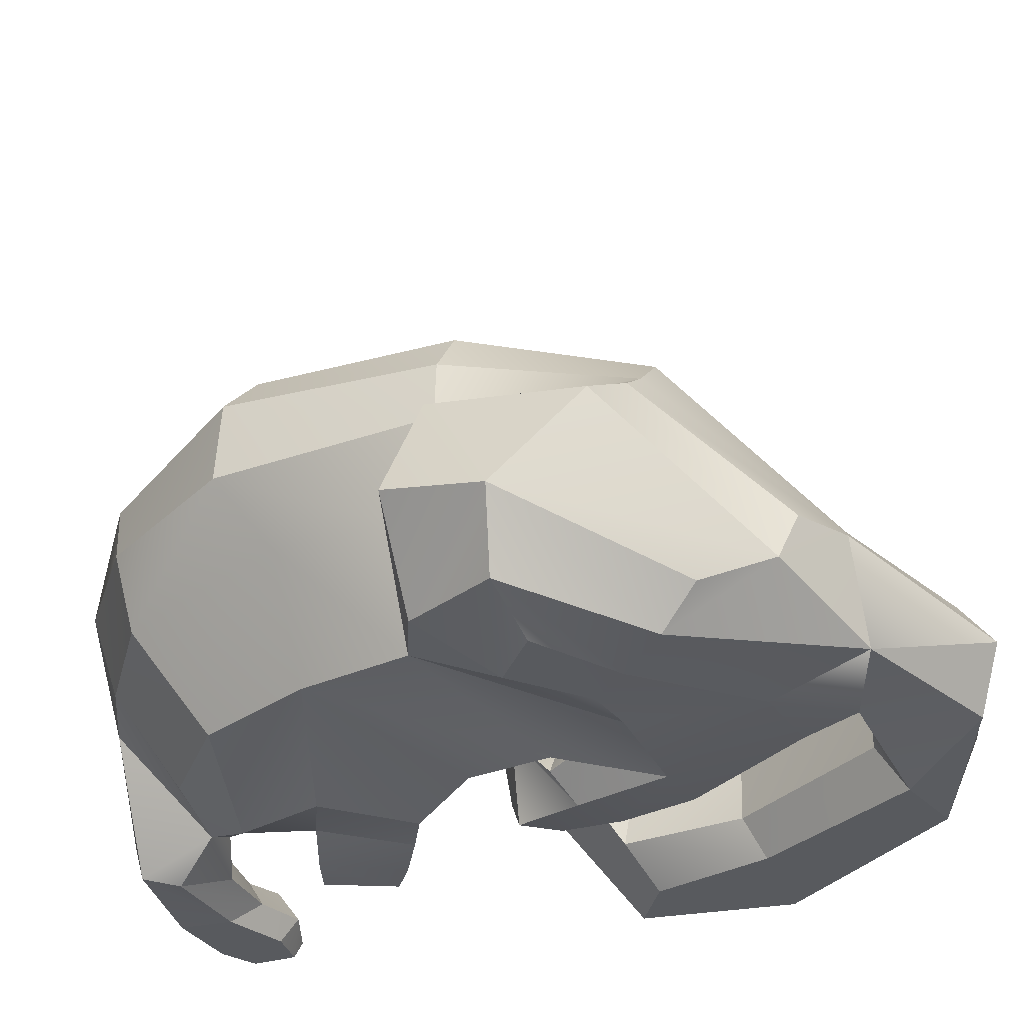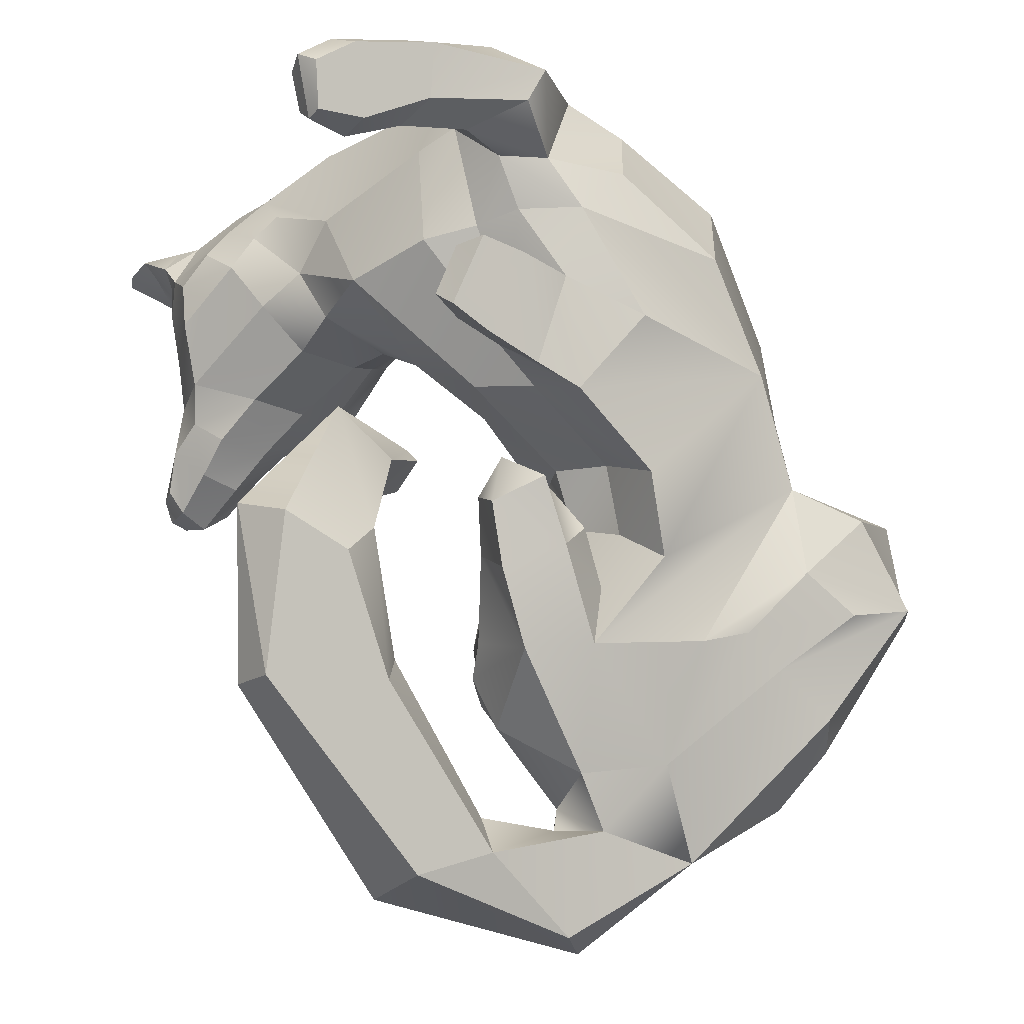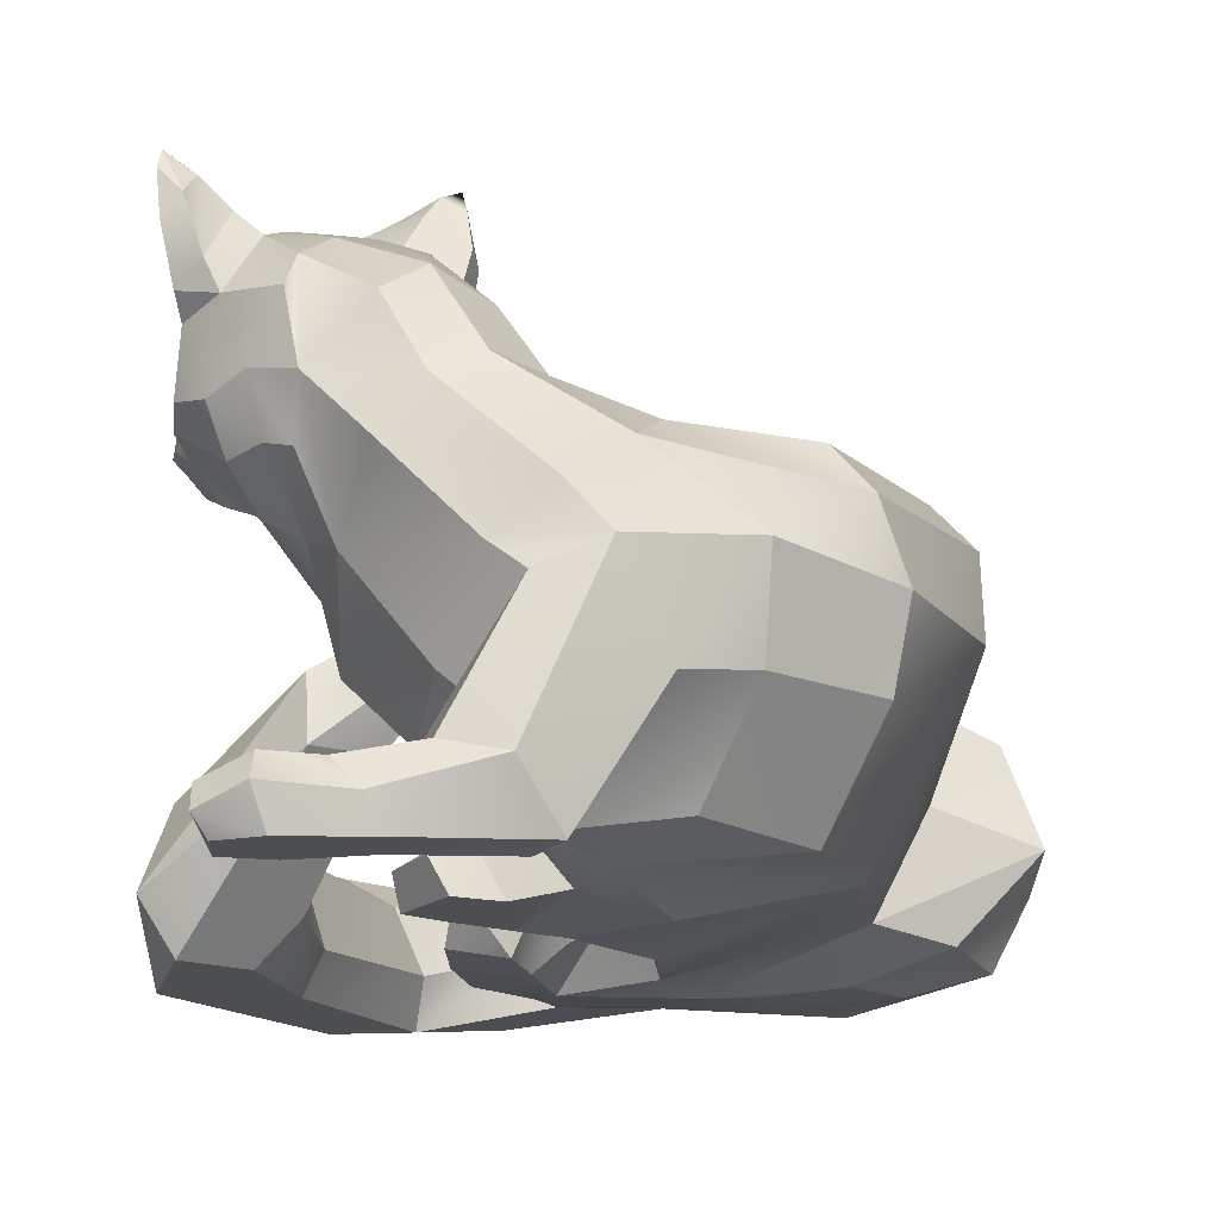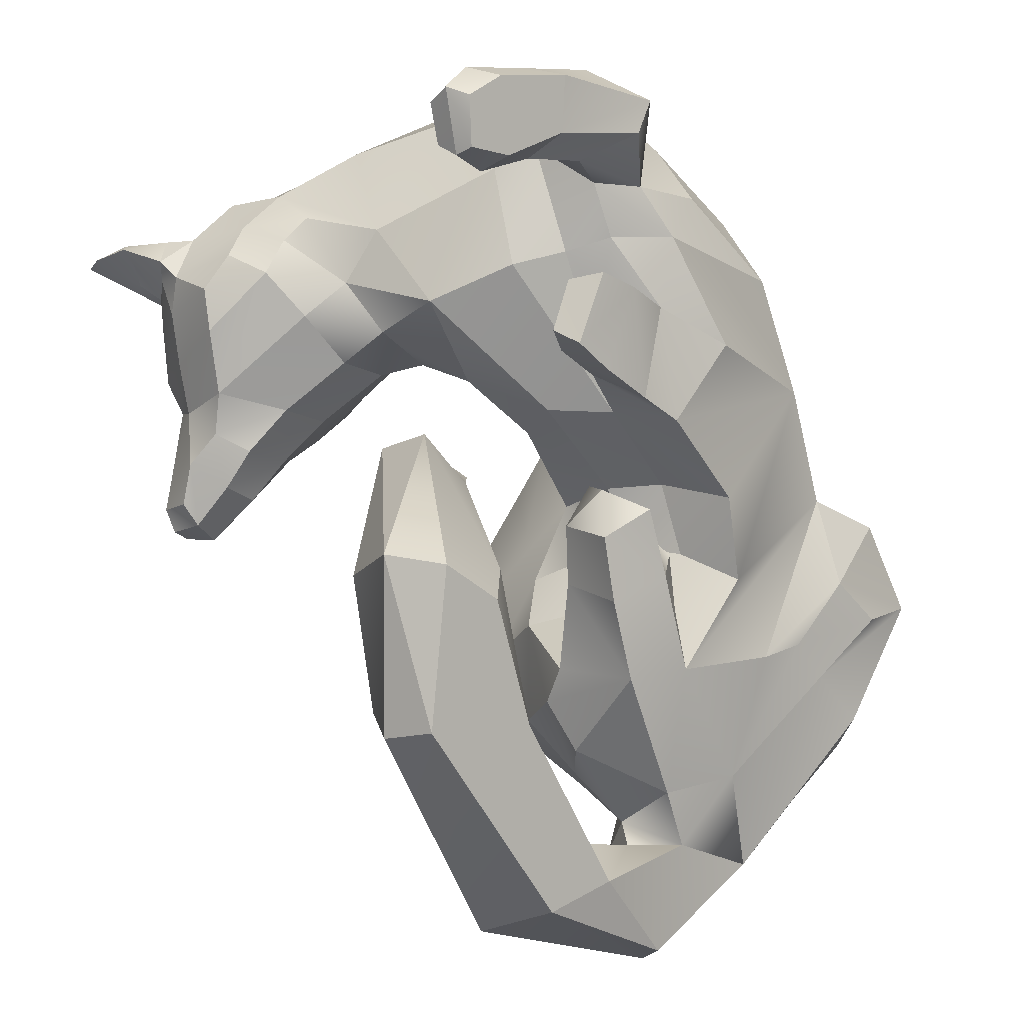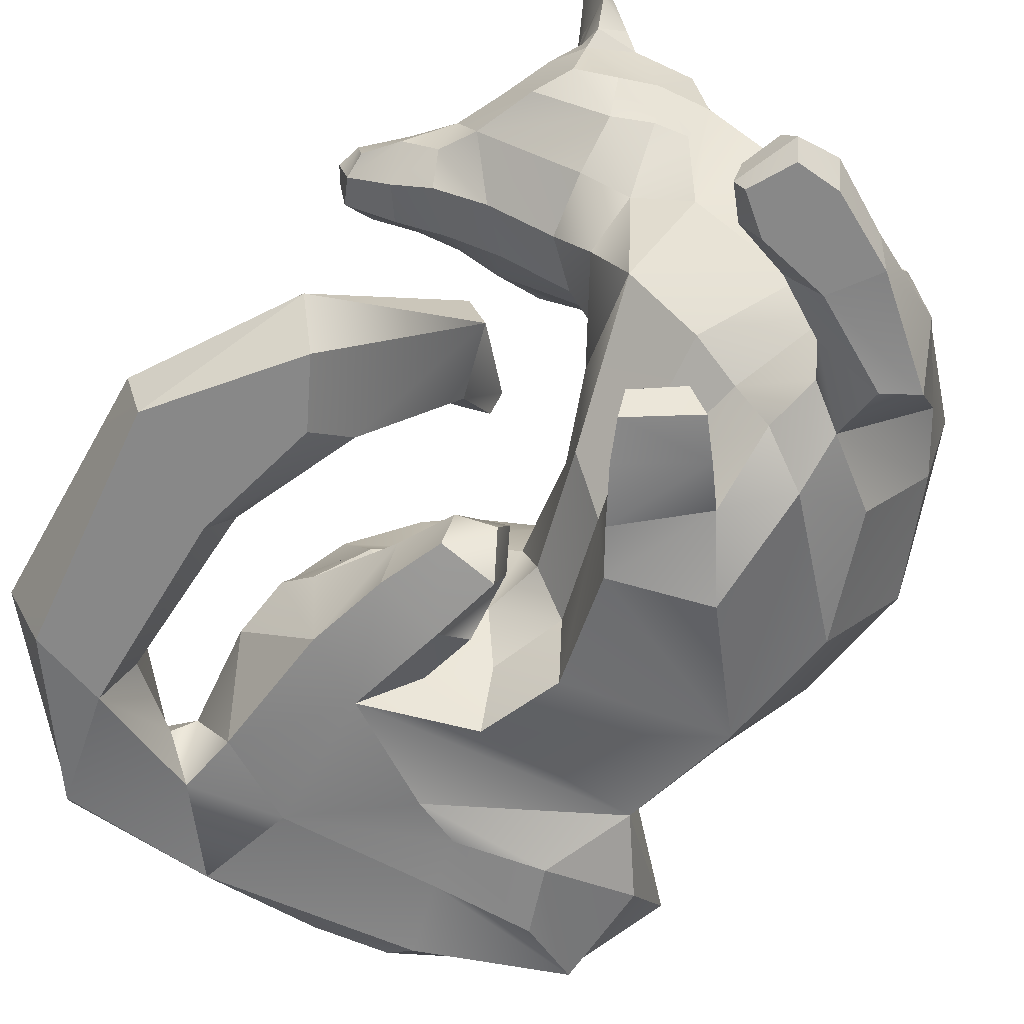
<metadata>
{"format":"obj","ext":"obj","renderer":"f3d","projection":"perspective","resolution":1024,"background":"white","views":[{"elev":-31.1,"azim":110.9,"up":"+Y"},{"elev":-2.4,"azim":-21.2,"up":"+Z"},{"elev":-17.1,"azim":-6.7,"up":"+Y"},{"elev":4.3,"azim":-41.5,"up":"+Z"},{"elev":-62.8,"azim":-63.3,"up":"+Y"}]}
</metadata>
<code>
v  -105.9 167.6 47.05
v  -108.4 166.6 64.96
v  -113.4 149 53.98
v  -116.1 149.2 71.52
v  -112.4 145.1 37.27
v  -106.5 157.7 36.68
v  -117.6 136.5 20.22
v  -112.7 153.6 20.52
v  -118.8 139.1 6.535
v  -117.4 152.3 3.772
v  -87.93 171.6 37.16
v  -91.25 160.8 28.94
v  -97.7 156.7 13.88
v  -104.3 154 -1.09
v  -98.8 176.1 66.93
v  -99.28 174.7 52.2
v  -90.3 176.8 46.76
v  -107.3 169.6 76.81
v  -102.3 175.4 74.37
v  -115.6 147.1 84.19
v  -114.5 136.9 -0.7991
v  -109.4 126.6 12.49
v  -110.1 150.1 -6.674
v  -115.6 149.6 -3.886
v  -105.9 140 -6.58
v  -96.91 129.4 7.333
v  -112.2 129.1 30.8
v  -113.1 125.6 44.71
v  -104.4 120.2 24.92
v  -117 125 65.92
v  -94.31 112.9 38.87
v  -117 127.9 79.95
v  -109.2 124.9 91.38
v  -82.67 180.5 55.3
v  -77.58 176.4 46.1
v  -111.6 176 81.76
v  -99.8 129.6 100.9
v  -106.4 150.4 97.08
v  -110.8 160.1 96.6
v  -108.6 181.8 79.04
v  -90.62 176 77.65
v  -104 177.1 86.14
v  -116.6 177.7 95.52
v  -113.2 185.2 88.65
v  -116.7 189.5 84.66
v  -116.6 182.3 85.58
v  -91.27 148.3 109.5
v  -87.89 158.9 104
v  -76.96 180.4 66.66
v  -61.3 177.9 65.76
v  -79.15 168.5 92.37
v  -67.75 171.7 84.91
v  -123.3 186 90.66
v  -122.3 192 87.72
v  -81.45 97.03 55.01
v  -94.67 101.4 70.73
v  -103.5 111.2 85.32
v  -87.12 125.9 111.9
v  -96.41 143.8 -1.849
v  -85.72 140.2 11.45
v  -84.09 150.1 22.69
v  -77.84 134 20.12
v  -87.12 124.1 20.71
v  -64.01 136.1 26.57
v  -69.85 155.4 33.77
v  -50.3 136.6 35.18
v  -59.87 164 43.78
v  -42.39 139.9 45.82
v  -54.84 167.3 52.42
v  -55.18 169.9 82.1
v  -42.09 161.3 79.09
v  -46.07 166.3 68.72
v  -43.34 159 58.18
v  -68.89 186.2 54.91
v  -67.26 180.6 51.68
v  -36.61 147.5 72.63
v  -35.5 132.8 60.66
v  -40.86 176 58.14
v  -42.95 179.8 63.73
v  -51.65 178.2 55.35
v  -57.84 188.5 51.97
v  -61.58 191.6 52.25
v  -55.62 189.1 61.5
v  -50.09 191.1 53.28
v  -43.2 191.3 53.61
v  -44.23 193.3 58.09
v  -50.83 197.6 55.63
v  -52.34 198.7 50.47
v  -75.58 117.1 34.38
v  -60.79 103.1 50.49
v  -42.98 120.3 52.59
v  -51.77 109.6 51.07
v  -95.07 112.5 96.34
v  -87.69 109.4 103.9
v  -83.69 93.01 81.8
v  -68.97 145.9 115.5
v  -56.07 156.3 107.2
v  -38.86 151.1 95.09
v  -76.59 85.2 99.52
v  -77.82 80.72 65.34
v  -54.71 87.93 54.11
v  -39.14 97.46 59.05
v  -31.14 108.6 67.22
v  -26.57 124 78.63
v  -31.3 137.6 89.67
v  -47.6 72.3 48.73
v  -30.61 84.69 50.77
v  -22.1 95.67 62.65
v  -16.15 108.9 76.16
v  -19.96 122.1 91.67
v  -26.98 129.4 105.2
v  -42.72 128.5 122.4
v  -57.45 121.7 125.3
v  -69.95 104.8 125.9
v  -9.032 105.5 131.9
v  -0.4439 116.5 112.7
v  50.64 99.26 115
v  40.07 113.9 108.5
v  88.37 103.9 59.96
v  77.01 117.9 54.54
v  91.86 99.81 -11.47
v  83.76 113.2 -13.66
v  81.44 87.1 -70.54
v  65.57 101.4 -70.22
v  40.98 47.11 -118.4
v  24.21 58.49 -114.1
v  -5.26 29.78 -150
v  -8.059 44.97 -138.8
v  -74.82 34.12 -129.3
v  -66.64 52 -115.2
v  -123.1 23.38 -59
v  -107.1 49.3 -56
v  -123.7 22.58 -2.191
v  -115 49.05 -11.34
v  -80.19 76.8 11.08
v  5.995 115.7 89.39
v  -27.96 90.25 144.6
v  -44.99 76.57 138.6
v  -54.13 51.16 119
v  -56.26 39.77 87.34
v  -36.75 44.12 39.36
v  -23.99 68.26 30.52
v  -7.188 92.69 39.56
v  7.891 115 62.51
v  32.54 119.2 79.13
v  37.71 118.2 38.62
v  20.65 107.9 22.68
v  0.5247 74.87 3.426
v  -5.984 46.82 11.57
v  7.323 34.07 13.03
v  -20.85 28.99 38.61
v  -40.6 31.21 91.64
v  -44.83 41.4 126.1
v  -35.49 66.67 147.9
v  -15.95 75.95 148.1
v  21.15 79.73 138.4
v  59.71 77.21 109.5
v  88.89 78.28 61.52
v  94.73 79.49 -12.05
v  60.21 117.1 -21.59
v  48.52 119.2 -27.64
v  27.98 132.1 -34.33
v  17.17 119.4 4.025
v  -2.19 93.29 -8.233
v  2.343 123 -48.1
v  6.965 129 -20.38
v  -11.81 99.27 -26.81
v  -19.94 90.18 -50.05
v  47.6 103.2 -68.92
v  33.64 109.9 -68.36
v  11.65 116 -71.28
v  -9.402 93.31 -77.2
v  -26.01 65.71 -69.13
v  17.56 64.28 -104.4
v  7.294 74.11 -97.42
v  -16.35 52.1 -87.09
v  -10.83 34.47 -102.2
v  -9.21 42.98 -115.2
v  -14.5 27.87 -108.7
v  -51.9 40.8 -100.7
v  -42.72 20.87 -103
v  -80.96 43.65 -50.01
v  -73.12 18.25 -51.68
v  -83.25 57.46 -14.87
v  -80 18.68 -9.391
v  -65.16 71.63 2.08
v  -61.6 56.98 14.93
v  -59.69 27.24 127.1
v  -55.75 27.8 146
v  -38.22 24.38 150
v  -0.9635 47.37 138.6
v  20.72 50.57 128.5
v  -25.65 7.26 139.7
v  -36.1 22.52 113.7
v  -50.59 14.07 119.5
v  -32.38 5.738 128.9
v  -21.25 16.12 112.8
v  -77.23 24.13 126.6
v  -78.52 24.02 143.1
v  -70.93 15.51 147.2
v  -64.56 5.738 144.9
v  -65.62 5.738 127
v  -72.93 13.76 119.1
v  -87.79 5.738 118.8
v  -90.94 5.738 142.8
v  -95.21 17.54 146
v  -94.22 26.44 136.8
v  -93.08 26.07 123.1
v  -91.58 14.61 114.3
v  -102.8 5.738 120.6
v  -103.5 5.738 136.1
v  -107.8 11.77 138.7
v  -107.6 19.28 134.6
v  -105 18.77 121.8
v  -104.3 11.09 118.4
v  90.16 80.5 -69.13
v  61.75 44.25 -109.3
v  111 72.92 -15.75
v  108.3 69.49 -63.46
v  86.71 51.03 0.9968
v  120.1 41.46 -6.769
v  78.96 56.31 45.79
v  94.36 13.97 -5.47
v  123.7 35.01 -39.61
v  69.01 27.87 -104.8
v  81.73 17.59 -84.79
v  111.4 12.44 -36.18
v  76.9 5.738 -72.78
v  58.64 19.26 43.98
v  55.44 51.27 104.2
v  41.24 19.09 82.95
v  7.586 20.54 110.1
v  -29.68 21.18 96.22
v  -17.15 10.52 73.37
v  -35.09 23.84 51.16
v  -14.3 5.738 36.39
v  -28.93 5.738 44.04
v  -50.39 22.49 59.32
v  -43.71 23.09 79.99
v  -33.72 5.738 79.49
v  -46.16 5.738 53.65
v  -60.6 15.29 65.8
v  -53.15 16.19 82.12
v  -47.72 5.738 84.28
v  -58.06 5.738 61.82
v  -11.31 10.77 96.43
v  8.891 5.738 61.04
v  11.02 5.738 9.815
v  15.75 5.738 -18.19
v  68.51 5.738 -23.24
v  86.46 5.738 -37.63
v  58.56 5.738 -55.8
v  -15.91 11.67 -141.7
v  18.67 10.32 -86.66
v  -2.897 13.29 -108
v  -44.35 5.738 -112.6
v  -11.25 12.17 -88.83
v  -32.05 35.03 -75.11
v  -37.51 43.34 -58.88
v  -25.06 66.58 -36.27
v  -12.54 76.93 -22.03
v  0.7769 47.9 -8.44
v  -8.777 39.57 -27.37
v  -37.98 36.51 -46.86
v  -1.047 19.12 -28.5
v  8.609 26.07 -10.59
v  -9.331 5.738 -46.47
v  -38.92 31.56 -18.04
v  -20.5 34.12 -10.57
v  -9.254 13.8 -8.907
v  -19.21 5.738 -14.31
v  -40.3 8.189 -21.82
v  -32.63 8.046 -47.84
v  -39.88 31.5 1.389
v  -26.46 37.62 4.959
v  -15.79 30.62 6.057
v  -43.33 9.511 -0.7405
v  -26.53 5.738 7.697
v  -36.92 17.67 13.97
v  -29.37 31.54 14.11
v  -30.45 24.7 78.25
v  -74.28 60.21 75.49
v  -69.57 5.738 -118.6
v  -118.8 5.738 -55.54
v  -112.9 5.738 -4.691
v  -79.17 5.738 -57.54
v  -92.55 5.738 -16.85
v  30.04 5.738 -45.96
v  46.71 5.738 -43.16
v  -65.39 86.36 24.87
v  -50.13 88.73 11.49
v  -46.67 85 20.12
v  -46.3 74.67 15.83
v  -51.45 81.96 5.35
v  -116.8 171.6 88.25
v  -121.9 170.4 94.14
v  -114.1 158.3 82.61
v  -117.8 153.5 89.67
v  -45.03 201.4 50.7
v  30.05 15.61 -120
v  69.46 17.71 5.208
v  -81.83 76.08 26.74
v  -81.08 54.92 32.18
v  -96.48 170.8 86.72
g fox
f 4 2 1 3
f 6 5 3 1
f 8 7 5 6
f 10 9 7 8
f 6 1 11 12
f 6 12 13 8
f 8 13 14 10
f 1 2 15 16
f 1 16 17 11
f 2 18 19 15
f 7 9 21 22
f 10 14 23 24
f 10 24 21 9
f 25 21 24 23
f 59 25 23 14
f 21 25 26 22
f 27 28 5 7
f 22 29 27 7
f 5 28 30 3
f 27 29 31 28
f 3 30 32 4
f 20 4 32
f 15 34 17 16
f 17 34 35 11
f 18 36 40 19
f 15 19 304 41
f 304 19 40 42
f 39 38 304 42
f 44 43 39 42
f 45 44 42 40
f 46 45 40 36
f 304 38 47 48
f 15 41 49 34
f 304 48 51 41
f 41 51 52 49
f 53 43 54
f 28 31 55 56
f 28 56 57 30
f 57 33 32 30
f 37 58 47 38
f 25 59 60 26
f 60 59 14 13
f 61 60 13 12
f 65 61 12 11
f 26 60 62 63
f 63 29 22 26
f 62 60 61 64
f 61 65 66 64
f 67 65 11 35
f 65 67 68 66
f 75 69 67 35
f 49 52 70 50
f 50 70 71 72
f 67 69 73 68
f 74 75 35 34
f 50 74 34 49
f 68 73 76 77
f 72 71 76 73
f 72 73 78 79
f 69 80 78 73
f 75 81 80 69
f 82 81 75 74
f 72 79 83 50
f 74 50 83 82
f 78 80 84 85
f 80 81 84
f 78 85 86 79
f 79 86 87 83
f 82 83 87
f 88 84 81 82
f 84 88 299 85
f 88 87 299
f 299 86 85
f 29 63 89 31
f 31 89 90 55
f 63 62 64 89
f 64 66 91 92
f 33 57 93 37
f 37 93 94 58
f 95 93 57 56
f 51 48 96 97
f 52 51 97 70
f 70 97 98 71
f 48 47 58 96
f 95 99 94 93
f 100 95 56 55
f 90 101 100 55
f 77 104 103 91
f 76 105 104 77
f 76 71 98 105
f 99 95 282
f 106 282 100 101
f 102 107 106 101
f 103 108 107 102
f 104 109 108 103
f 105 110 109 104
f 98 111 110 105
f 97 112 111 98
f 96 113 112 97
f 58 114 113 96
f 99 114 58 94
f 111 112 115 116
f 116 115 117 118
f 118 117 119 120
f 120 119 121 122
f 122 121 123 124
f 124 123 125 126
f 126 125 127 128
f 128 127 129 130
f 130 129 131 132
f 132 131 133 134
f 135 134 302
f 136 111 116
f 113 137 115 112
f 114 138 137 113
f 99 139 138 114
f 282 140 139 99
f 282 106 141
f 106 107 142
f 108 143 142 107
f 109 144 143 108
f 109 136 144
f 118 145 136 116
f 136 145 146 144
f 146 145 118 120
f 147 144 146
f 143 147 148 142
f 142 148 149 141
f 141 149 150 151
f 140 141 151
f 140 152 153 139
f 139 153 154 138
f 138 154 155 137
f 137 155 156 115
f 156 157 117 115
f 157 158 119 117
f 119 158 159 121
f 122 160 146 120
f 161 147 160
f 162 163 161
f 147 163 164 148
f 166 163 162
f 163 166 167 164
f 167 166 168
f 124 169 160 122
f 160 169 170 161
f 171 162 170
f 165 162 171
f 168 165 172
f 126 174 169 124
f 175 170 169 174
f 175 172 171
f 172 175 176 173
f 175 174 177
f 178 179 177
f 128 178 174
f 178 130 180
f 178 180 181 179
f 132 182 180 130
f 180 182 183 181
f 182 132 184
f 182 184 185 183
f 135 186 184 134
f 187 185 186
f 188 154 153
f 154 189 190 155
f 156 155 191 192
f 190 193 191 155
f 188 153 194 195
f 196 197 193
f 195 194 197 196
f 189 188 198 199
f 189 199 200 190
f 201 190 200
f 193 201 202 196
f 196 202 203 195
f 203 198 188 195
f 205 204 202 201
f 206 205 201 200
f 207 206 200 199
f 208 207 199 198
f 209 208 198 203
f 204 209 203 202
f 211 210 204 205
f 212 211 205 206
f 213 212 206 207
f 214 213 207 208
f 215 214 208 209
f 210 215 209 204
f 214 215 212 213
f 212 215 210 211
f 125 123 216 217
f 123 121 159 216
f 216 159 218 219
f 218 159 220 221
f 158 222 220 159
f 223 221 301
f 218 221 224 219
f 216 219 225 217
f 224 226 225 219
f 223 227 224 221
f 224 227 228 226
f 301 220 222 229
f 230 222 158 157
f 157 156 192 230
f 222 230 231 229
f 192 232 231 230
f 192 191 197 232
f 152 233 194 153
f 233 152 281 234
f 152 151 281
f 235 151 236 237
f 238 239 281 235
f 281 239 240 234
f 237 241 238 235
f 239 238 242 243
f 239 243 244 240
f 241 245 242 238
f 243 242 245 244
f 240 244 245 241
f 194 233 246 197
f 234 247 246 233
f 232 197 246 231
f 246 247 229 231
f 236 247 234 237
f 151 150 248 236
f 236 248 229 247
f 229 248 249 301
f 227 223 250 251
f 227 251 252 228
f 253 127 300
f 125 217 225 300
f 228 300 225 226
f 252 254 300 228
f 253 300 255 256
f 256 255 179 181
f 254 257 255 300
f 255 257 177 179
f 177 257 258 176
f 176 258 259 173
f 173 259 260 168
f 168 260 261 167
f 167 261 148 164
f 148 261 262 149
f 260 263 262 261
f 260 259 264
f 262 263 265 266
f 150 149 262 266
f 248 150 266 249
f 265 267 249 266
f 263 264 268 269
f 263 269 270 265
f 265 270 271 267
f 267 271 272 273
f 268 264 273 272
f 269 268 274 275
f 269 275 276 270
f 272 277 274 268
f 271 278 277 272
f 271 270 276 278
f 274 279 280 275
f 279 274 277 278
f 278 276 280 279
f 275 280 276
f 162 165 166
f 68 77 91 66
f 92 91 103 102
f 90 89 64 92
f 101 90 92 102
f 240 241 237 234
f 151 235 281
f 188 189 154
f 95 100 282
f 163 147 161
f 162 161 170
f 171 170 175
f 172 173 168
f 127 253 283 129
f 129 283 284 131
f 133 131 284
f 302 133 303
f 185 187 303 285
f 181 183 286 256
f 185 287 286 183
f 285 284 286 287
f 283 256 286 284
f 253 256 283
f 185 285 287
f 259 258 273 264
f 267 273 257
f 254 288 267 257
f 267 288 301 249
f 251 250 289 252
f 254 252 289 288
f 250 301 288 289
f 250 223 301
f 171 172 165
f 166 165 168
f 135 302 290 291
f 303 292 290 302
f 187 293 292 303
f 186 294 293 187
f 186 135 291 294
f 293 294 291 292
f 292 291 290
f 53 54 45 46
f 53 46 295 296
f 295 46 36
f 18 297 295 36
f 297 18 2 4
f 297 4 20 298
f 296 295 297 298
f 43 53 296
f 296 298 39 43
f 38 39 298
f 37 38 20 33
f 141 140 282
f 44 45 54
f 43 44 54
f 87 86 299
f 87 88 82
f 298 20 38
f 178 128 130
f 174 126 128
f 177 174 178
f 177 176 175
f 273 258 257
f 127 125 300
f 221 220 301
f 132 134 184
f 185 184 186
f 134 133 302
f 133 285 303
f 284 285 133
f 264 263 260
f 32 33 20
f 136 110 111
f 109 110 136
f 147 143 144
f 147 146 160
f 142 141 106
f 151 152 140
f 201 193 190
f 197 191 193

</code>
